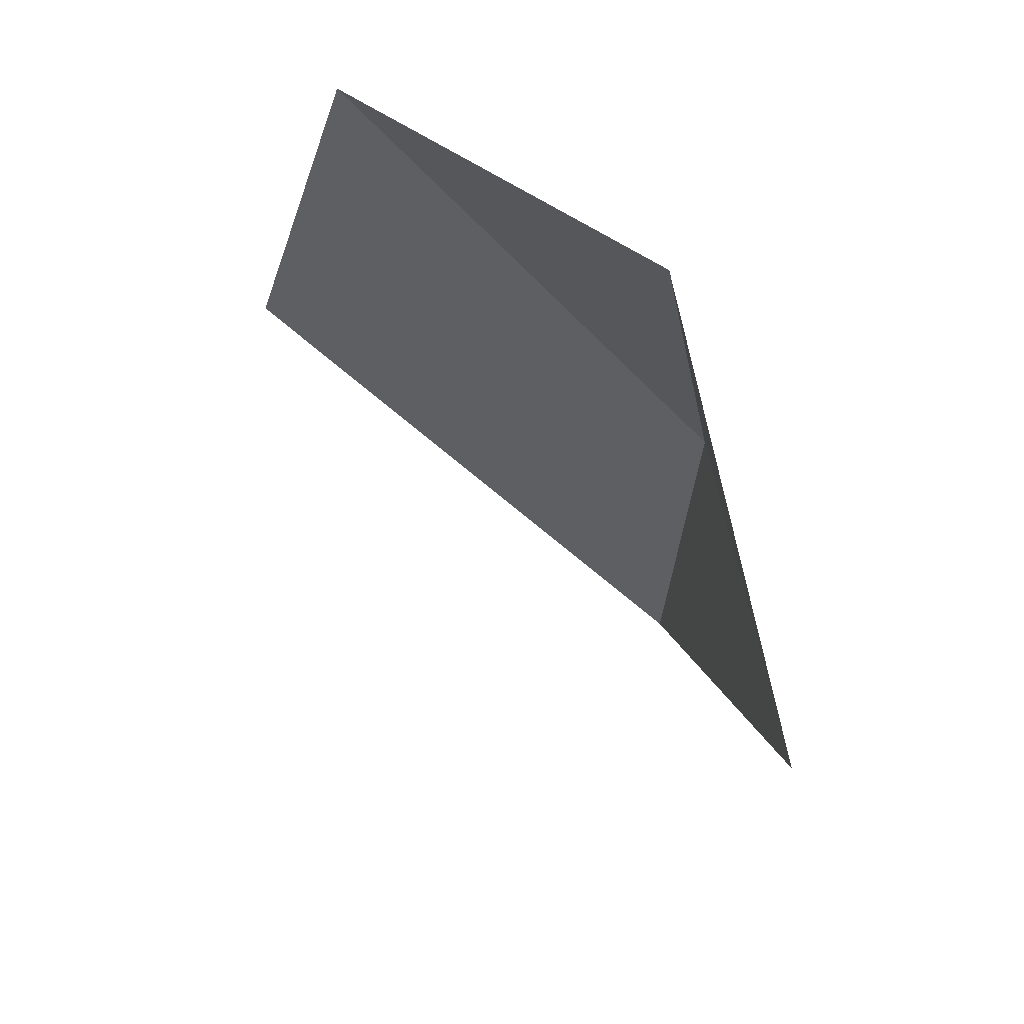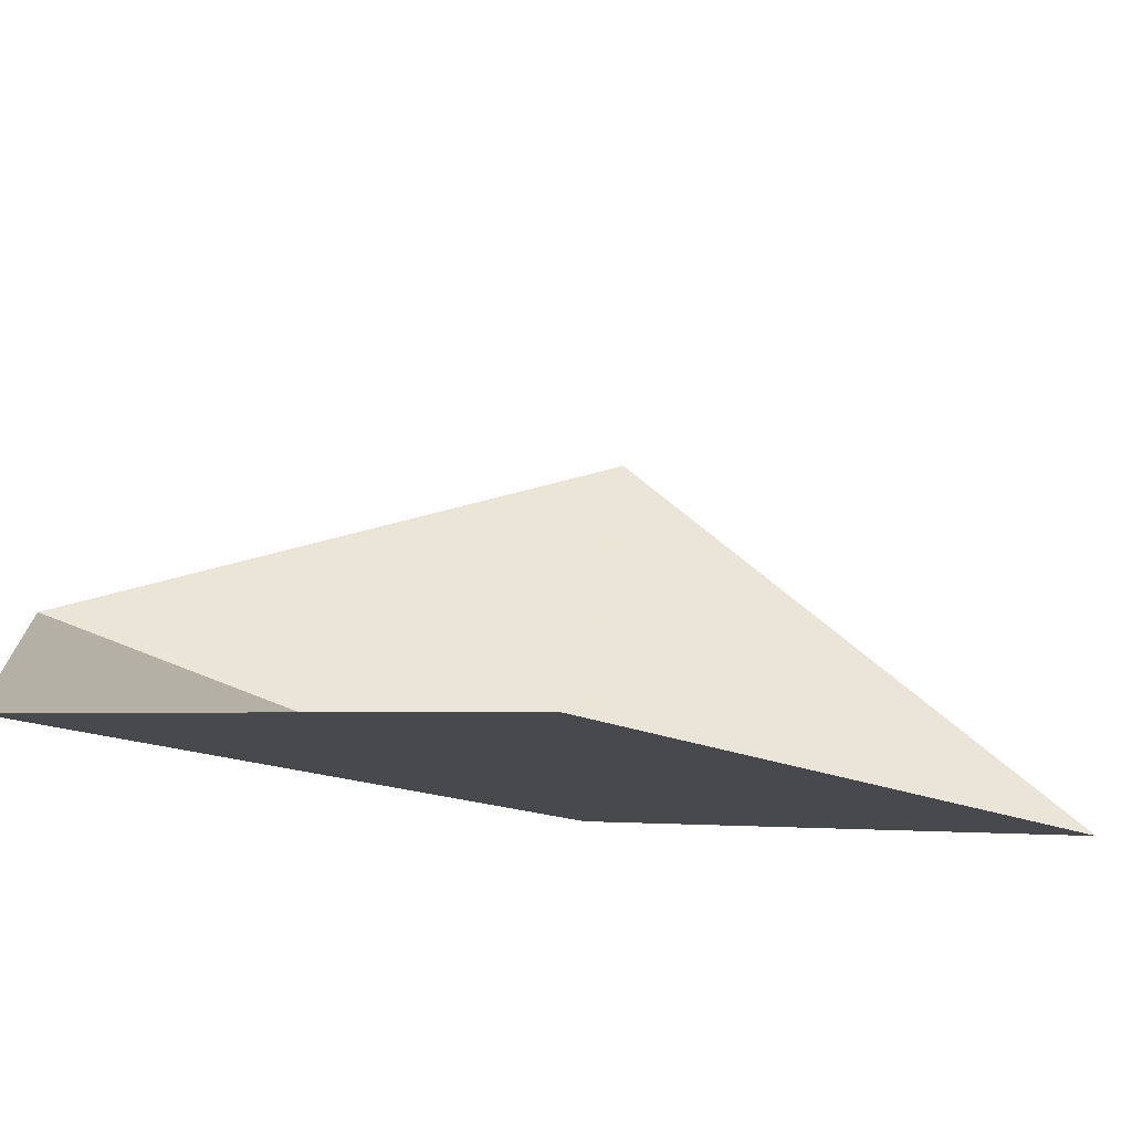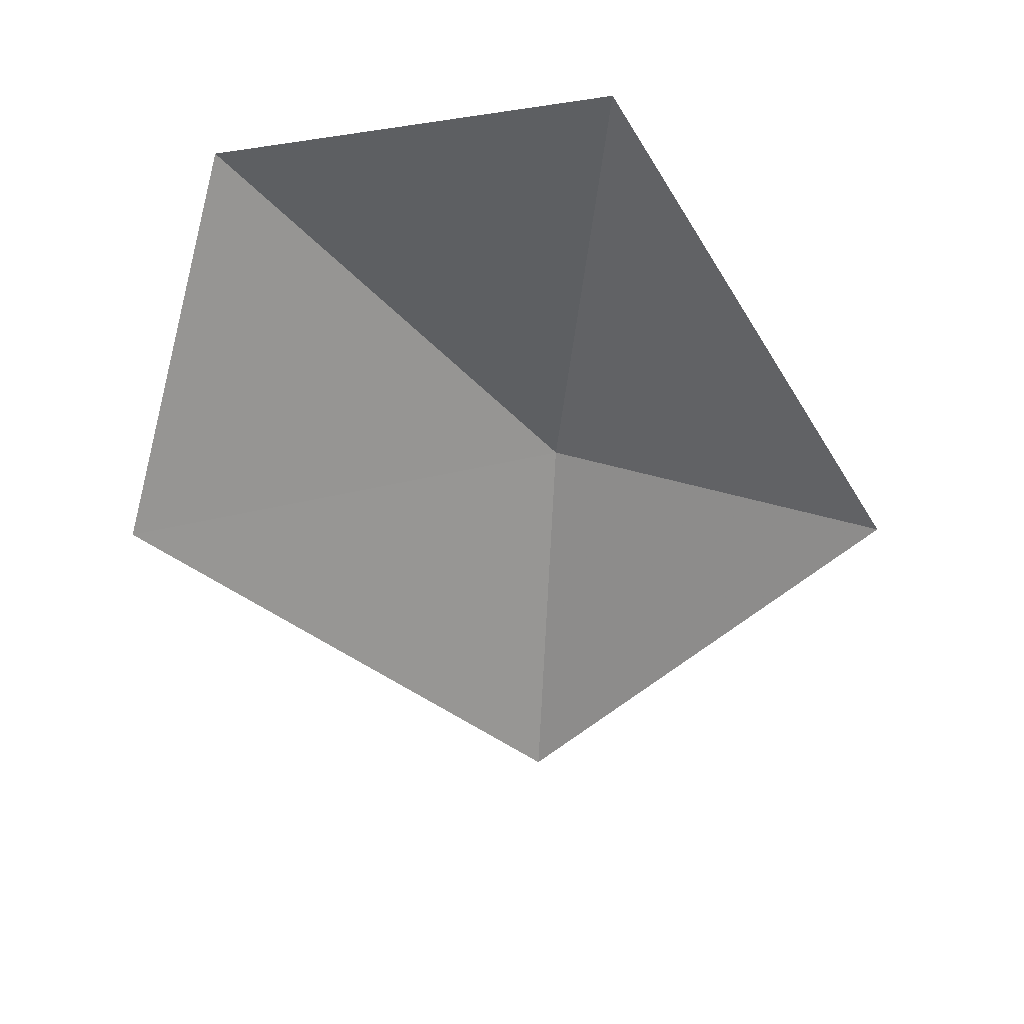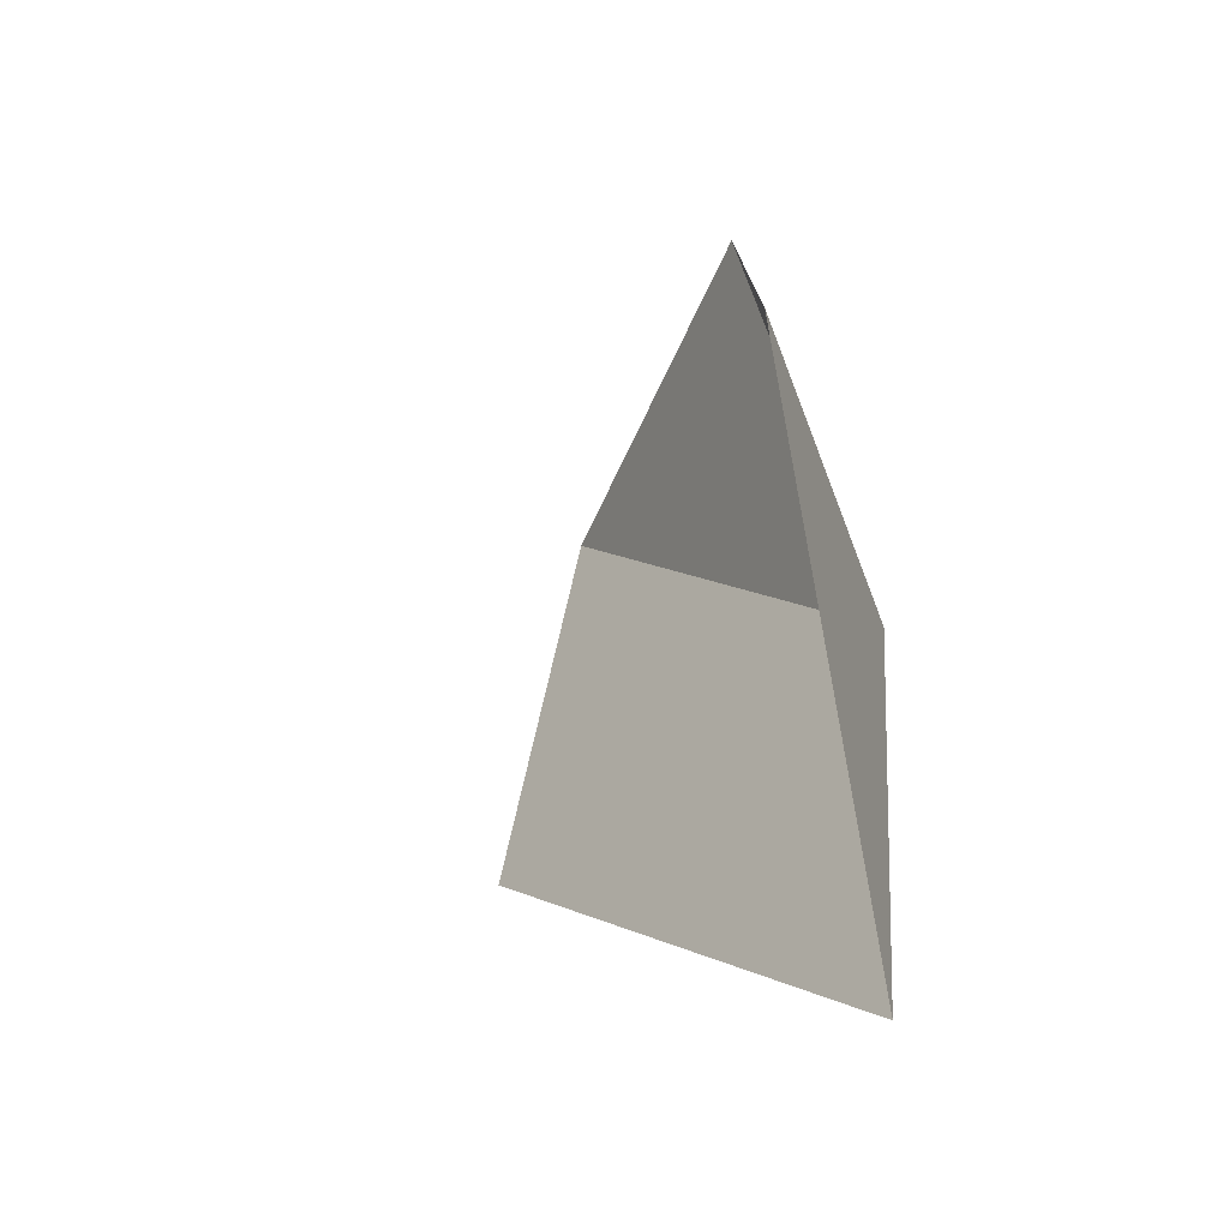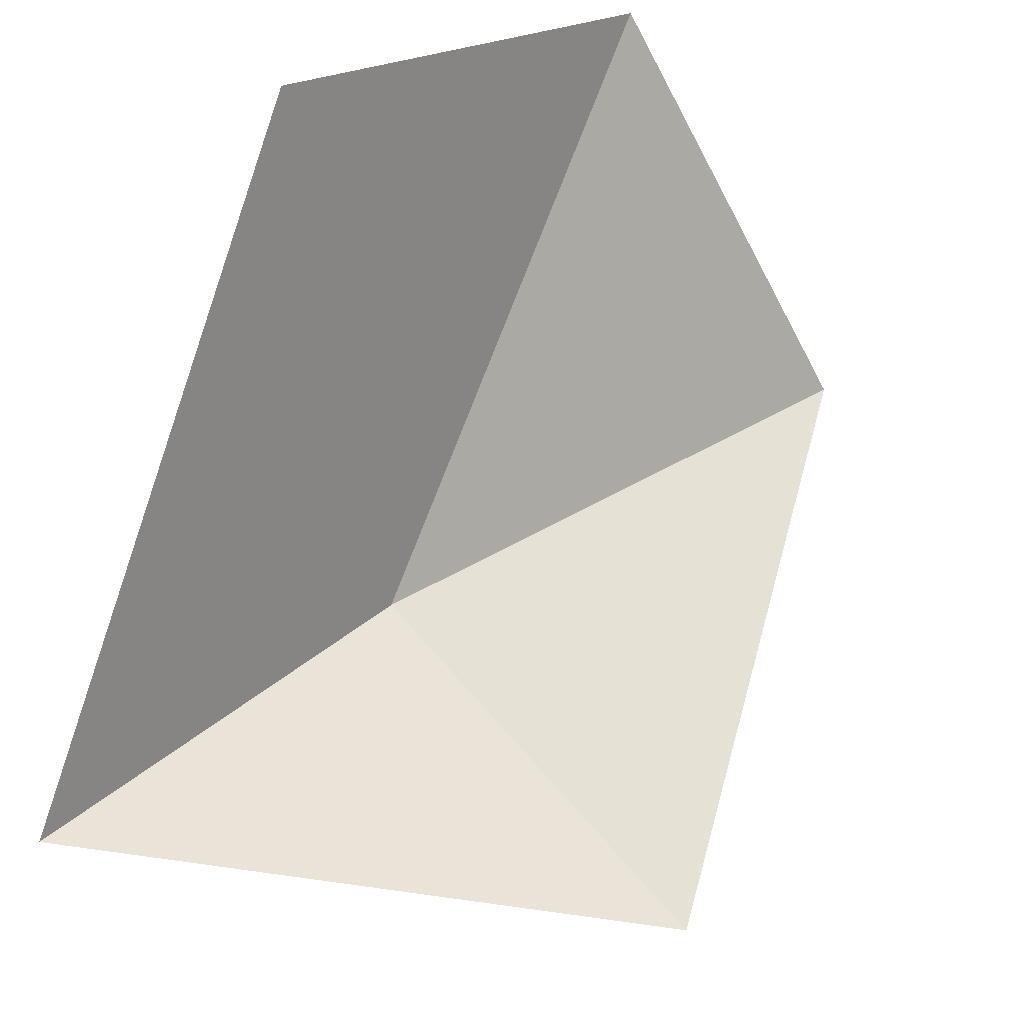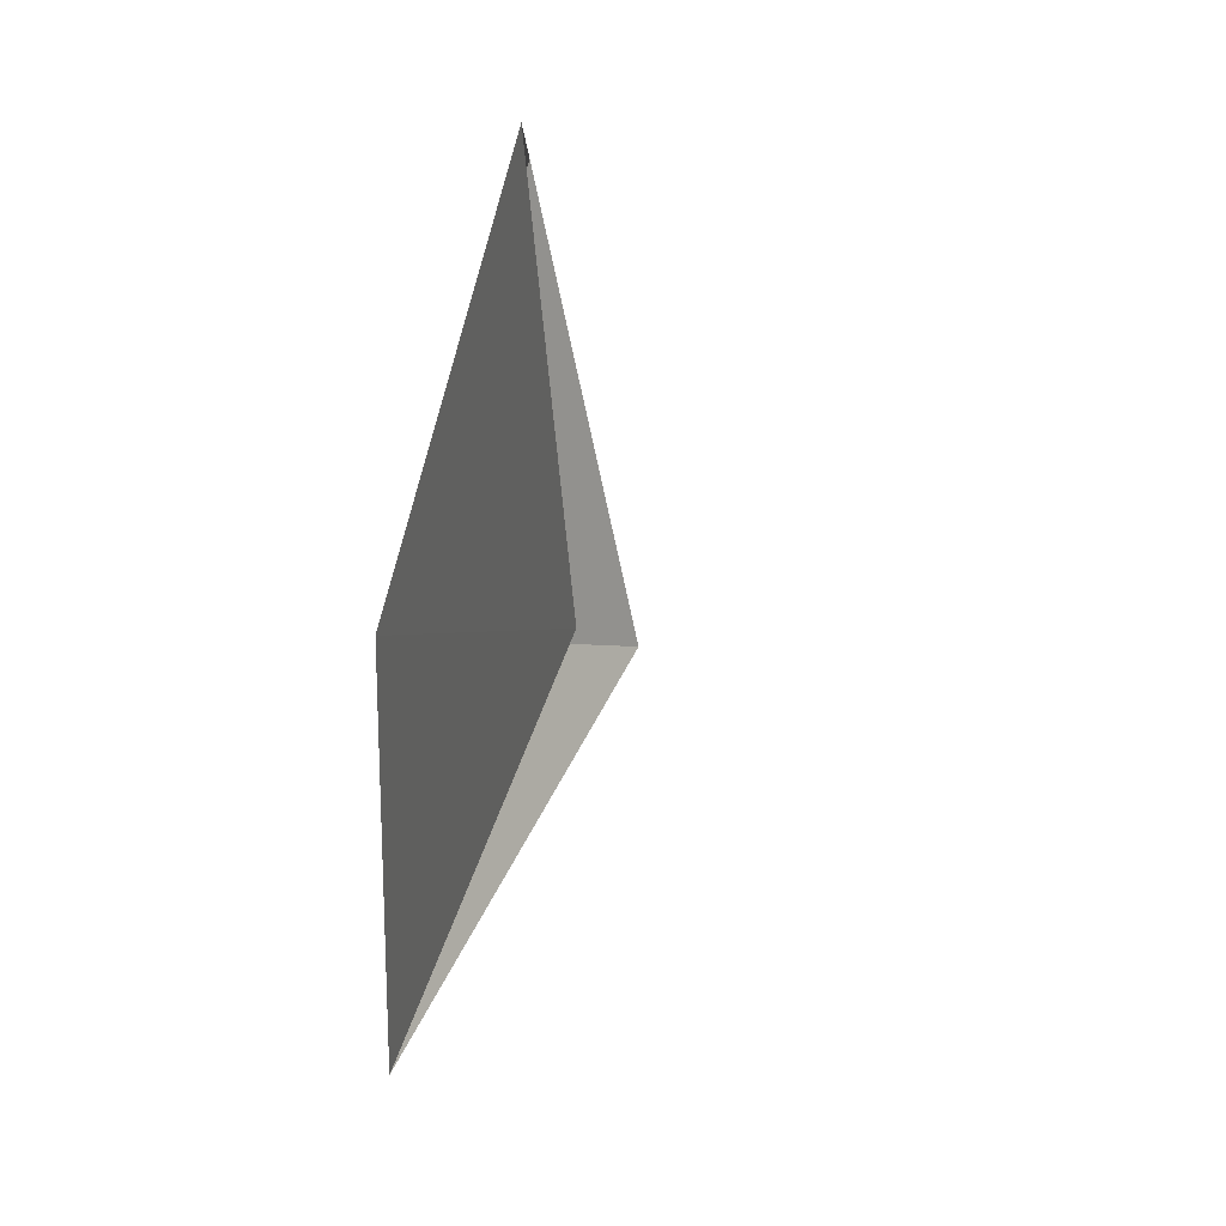
<metadata>
{"format":"obj","ext":"obj","renderer":"f3d","projection":"perspective","resolution":1024,"background":"white","views":[{"elev":56.8,"azim":97.2,"up":"+Y"},{"elev":65.1,"azim":-86.9,"up":"+Z"},{"elev":22.7,"azim":46.2,"up":"+Y"},{"elev":-43.3,"azim":125.2,"up":"+Y"},{"elev":45.4,"azim":44.1,"up":"+Z"},{"elev":0.3,"azim":-34.2,"up":"+Y"}]}
</metadata>
<code>
v -24.29 -1.583 38.84
v -23.59 0.7567 39.13
v -24.76 0.5312 40.93
v -22.3 -1.666 38.22
v -24.89 -1.517 41.53
v -24.29 -3.696 38.98
f 1 2 3
f 1 4 2
f 1 3 5
f 1 6 4
f 1 5 6

</code>
